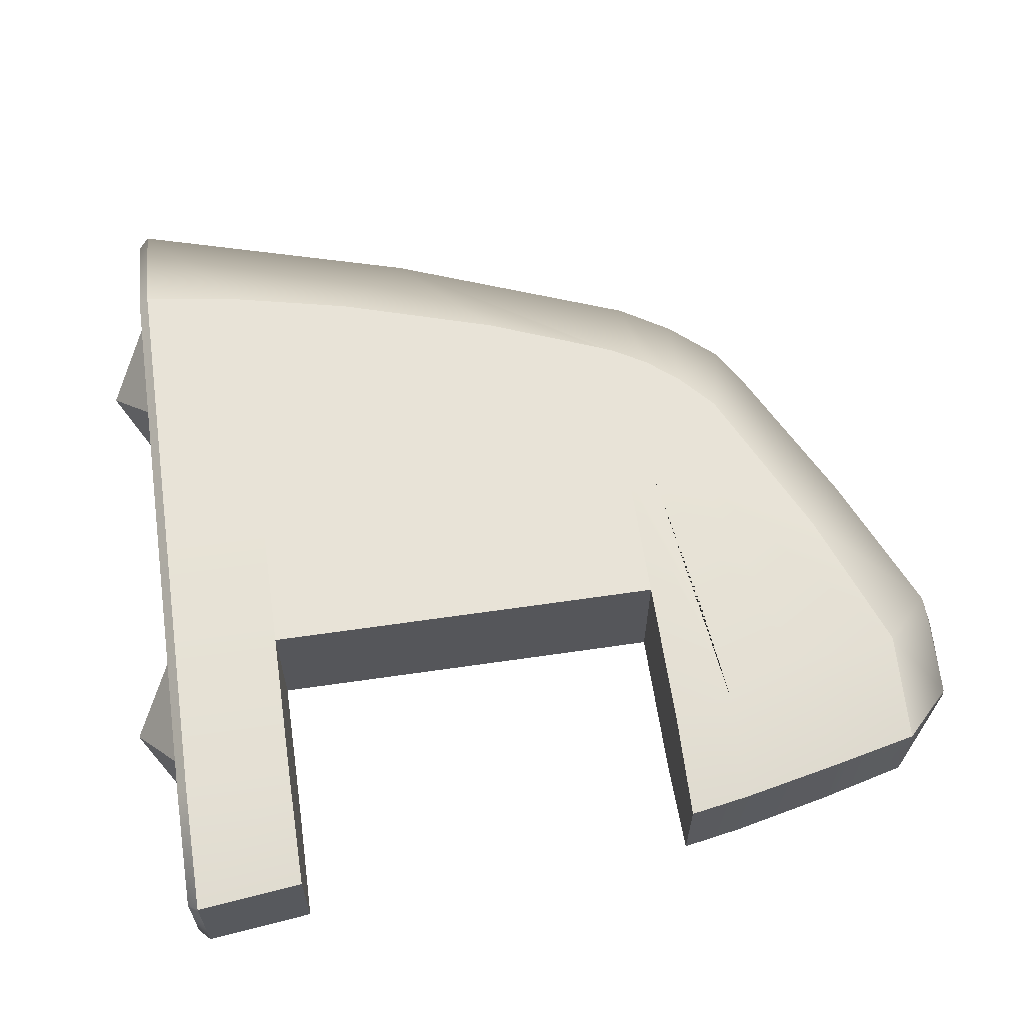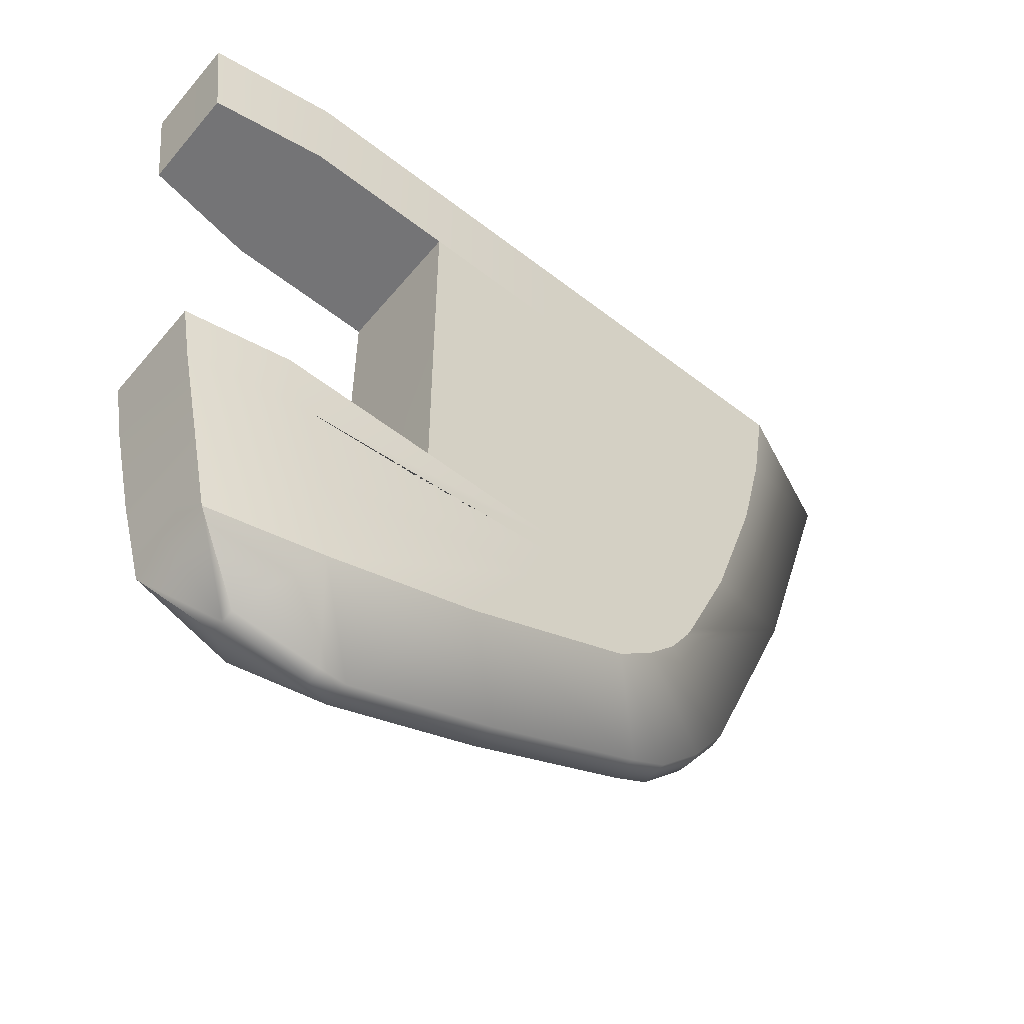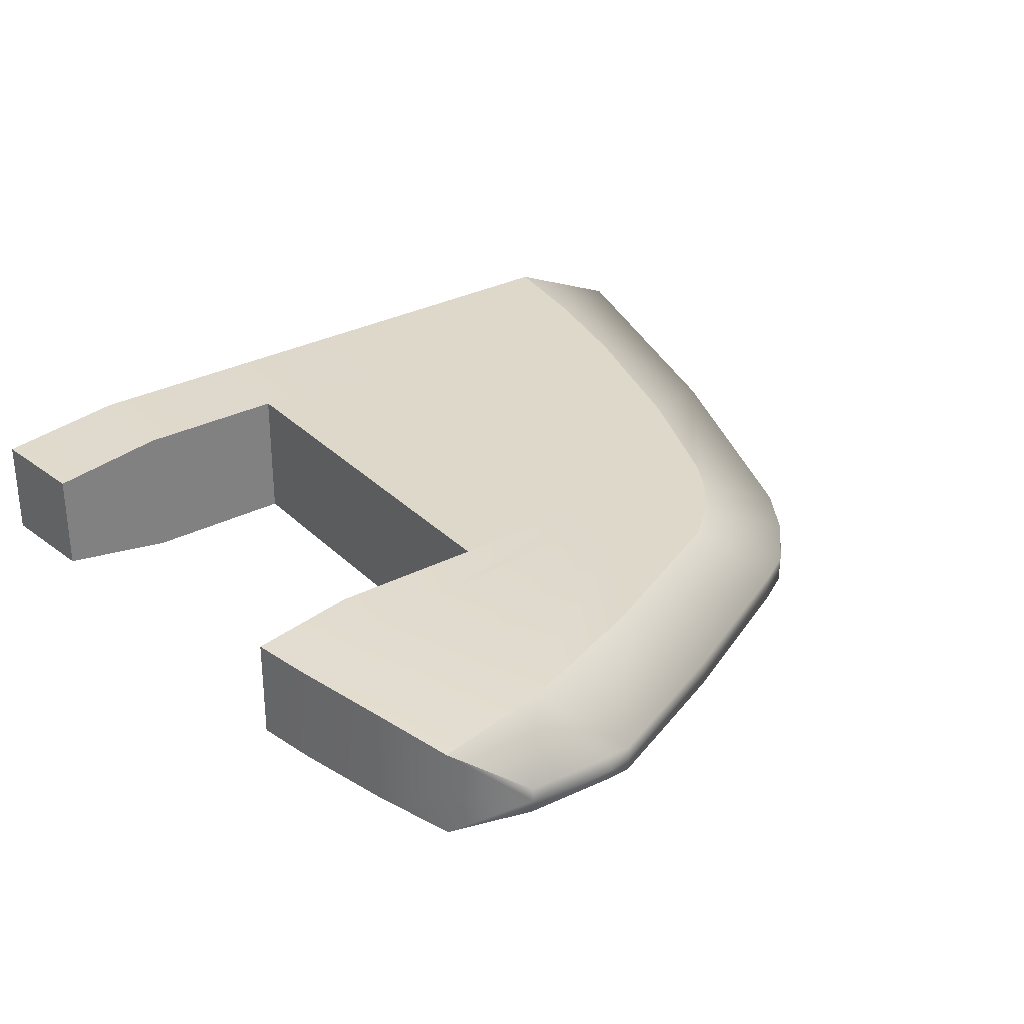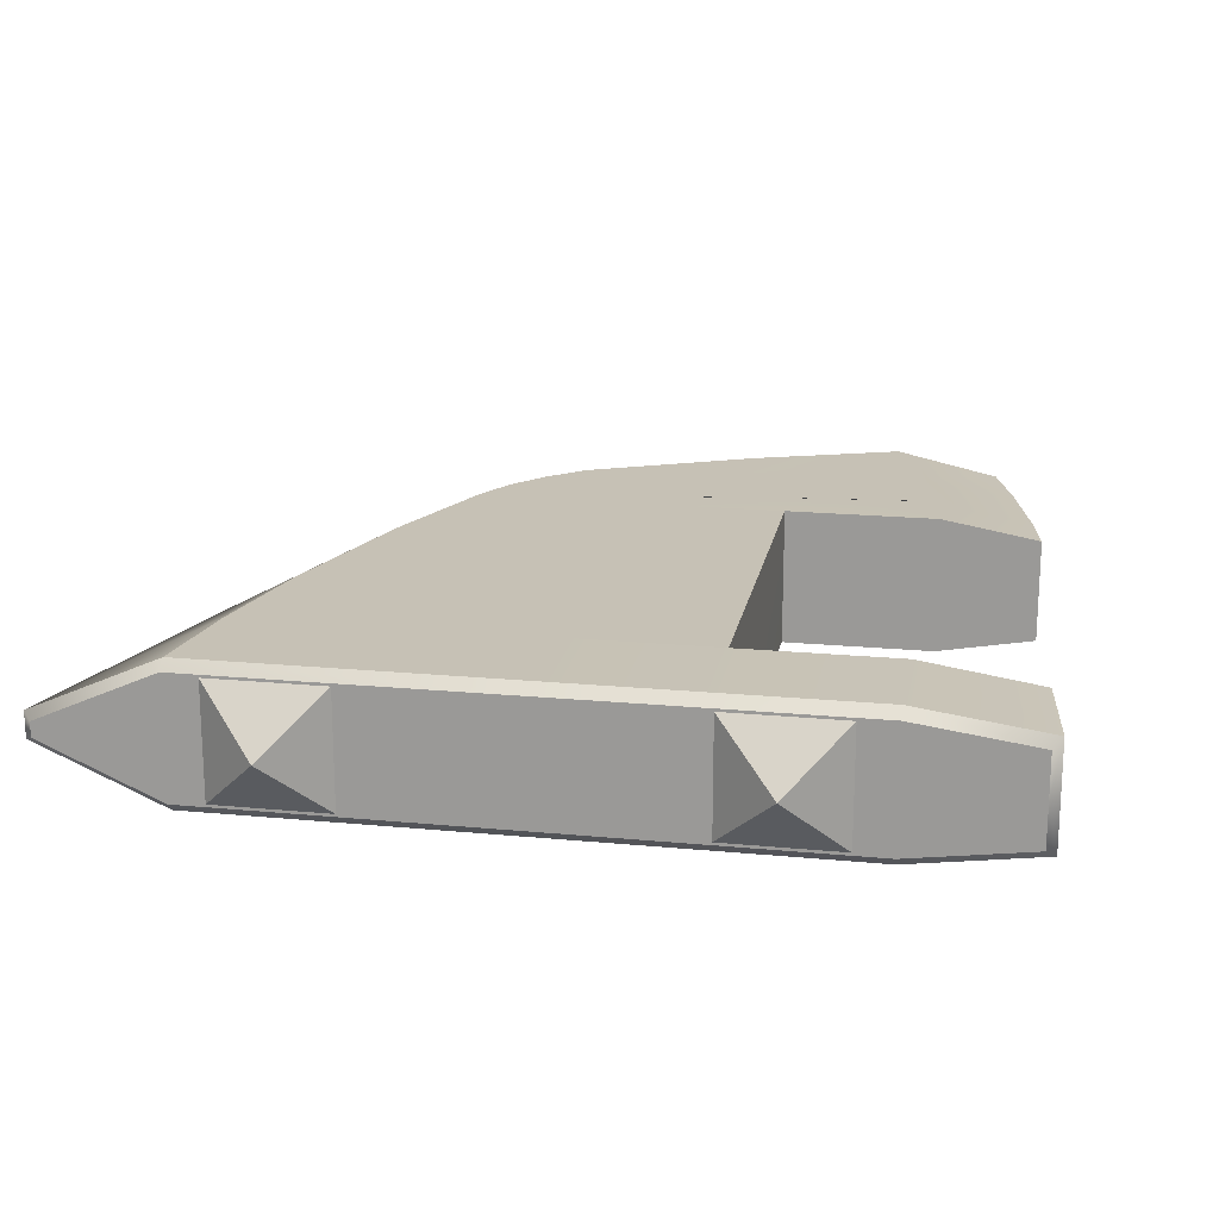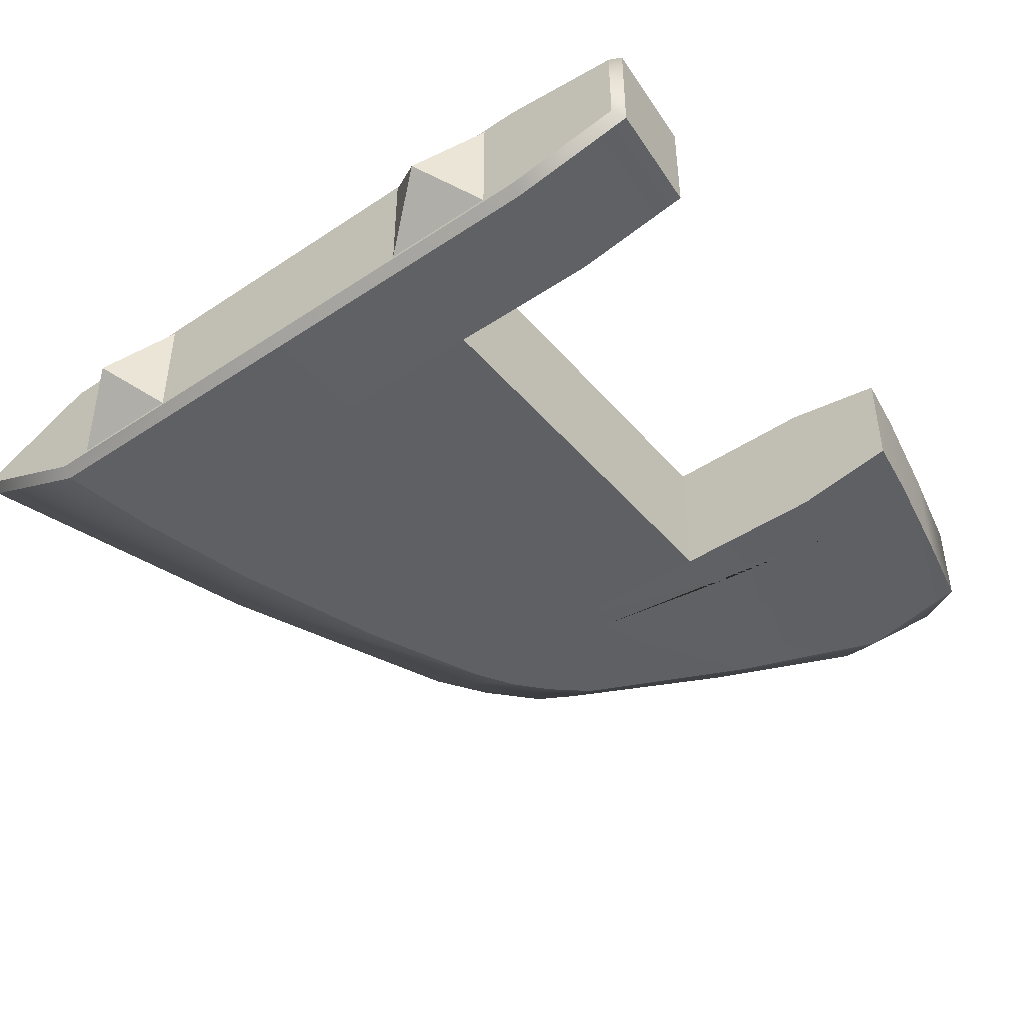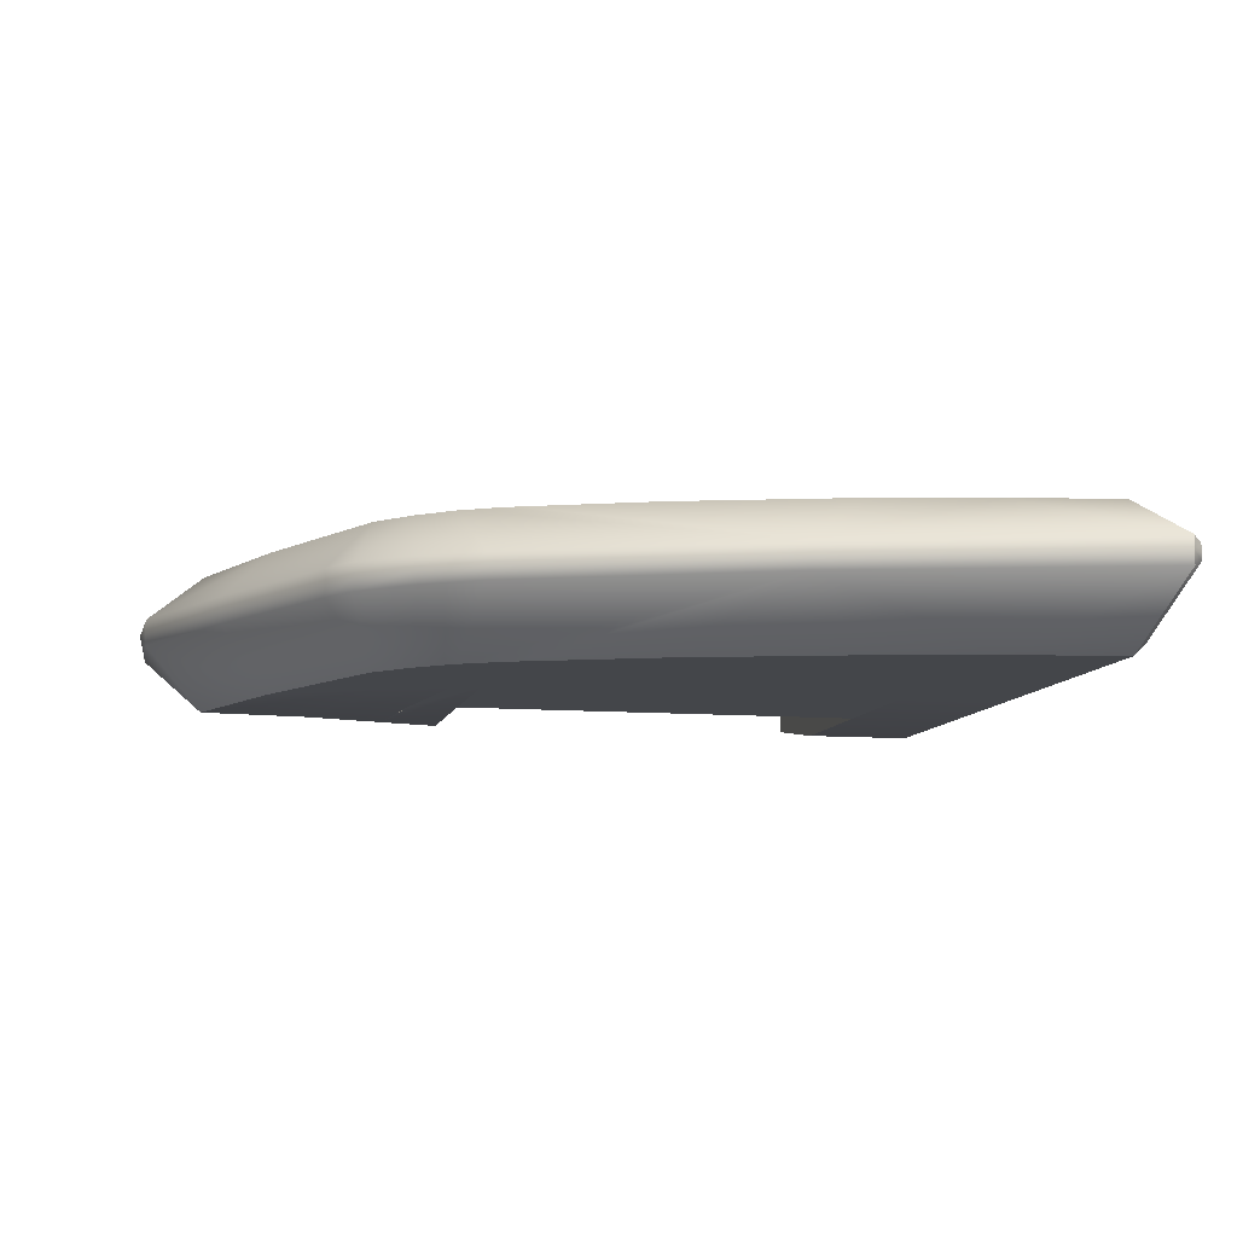
<metadata>
{"format":"obj","ext":"obj","renderer":"f3d","projection":"perspective","resolution":1024,"background":"white","views":[{"elev":62.1,"azim":81.6,"up":"+Y"},{"elev":-56.3,"azim":140.9,"up":"+Z"},{"elev":31.0,"azim":143.7,"up":"+Y"},{"elev":18.8,"azim":10.4,"up":"+Y"},{"elev":-45.3,"azim":37.6,"up":"+Y"},{"elev":-9.5,"azim":-102.3,"up":"+Y"}]}
</metadata>
<code>
o BF_Block_111.002_BF_Block_111.000
v 0 1e-06 0.6
v -0.132 -0.132 0.5
v 0.132 -0.132 0.5
v -0.132 0.132 0.5
v 0.132 0.132 0.5
v -1 1e-06 0.6
v -1.132 -0.132 0.5
v -0.868 -0.132 0.5
v -1.132 0.132 0.5
v -0.868 0.132 0.5
f 1 2 3
f 2 1 4
f 1 5 4
f 5 1 3
f 6 7 8
f 7 6 9
f 6 10 9
f 10 6 8
o BF_Block_111.003_BF_Block_111.000
v -1.506 0.03036 0.476
v -1.3 0.03036 -0.2233
v -0.07685 0.03036 -1.437
v -0.4259 0.03036 -1.288
v -0.271 0.1605 -1.172
v 0.07659 0.1605 -1.301
v -0.4841 0.1605 -0.7274
v -0.1431 0.1605 -0.7273
v 0.2134 0.1605 -0.7274
v 0.1688 0.1605 -0.8683
v -0.4656 0.1605 -0.7919
v -1.211 0.1382 0.5
v -1.485 0.01734 0.5
v 0.4875 0.1004 0.5
v 0.2134 0.1383 0.5
v -0.4987 0.1605 0.2261
v -0.4987 0.1605 0.476
v 0.2134 0.1605 0.476
v 0.2134 0.1605 0.2261
v -0.1426 0.1605 0.2261
v -1.211 0.1605 0.476
v -0.4987 0.1382 0.5
v 0.5088 0.1197 0.476
v 0.4815 0.1197 0.2261
v -0.8854 0.03036 -1.053
v -0.7994 0.03036 -1.103
v 0.3216 0.1066 -1.302
v 0.1844 0.03029 -1.43
v -0.01566 0.03036 -1.438
v -0.4987 0.1605 -0.0379
v -1.108 0.1605 -0.05386
v -1.172 0.1605 0.2285
v 0.4206 0.119 -0.8675
v 0.3706 0.1158 -1.098
v 0.1076 0.1605 -1.056
v -0.8609 0.1605 -0.7506
v -0.8125 0.1605 -0.8332
v -1.068 0.03036 -0.8133
v -0.6583 0.1605 -0.9893
v -0.9885 0.03036 -0.9379
v -0.4218 0.1605 -0.9181
v -0.7454 0.1605 -0.9126
v 0.445 0.1197 -0.7274
v -0.8772 0.1605 -0.7141
v -0.1426 0.1605 -0.4634
v -0.4946 0.1605 -0.473
v -0.1426 0.1605 -0.0379
v -0.9891 0.1605 -0.4366
v -0.1159 0.1605 -0.8408
v -1.506 -0 0.476
v -1.506 -0.03036 0.476
v -1.3 -0.03036 -0.2233
v -1.301 0 -0.2226
v -0.07685 -0.03036 -1.437
v -0.4259 -0.03036 -1.288
v -0.271 -0.1605 -1.172
v 0.07659 -0.1605 -1.301
v -0.4841 -0.1605 -0.7274
v -0.1431 -0.1605 -0.7273
v 0.2134 -0.1605 -0.7274
v 0.1688 -0.1605 -0.8683
v -0.4656 -0.1605 -0.7919
v -1.485 -0 0.5
v -1.211 -0 0.5
v -1.211 -0.1382 0.5
v -1.485 -0.01734 0.5
v 0.4875 -0 0.5
v 0.4875 -0.1004 0.5
v 0.2134 -0.1383 0.5
v 0.2134 -0 0.5
v -0.4987 -0.1605 0.2261
v -0.4987 -0.1605 0.476
v 0.2134 -0.1605 0.476
v 0.2134 -0.1605 0.2261
v -0.1426 -0.1605 0.2261
v -1.211 -0.1605 0.476
v -0.4987 -0.1382 0.5
v 0.5088 -0.1197 0.476
v 0.4815 -0.1197 0.2261
v -0.8854 -0.03036 -1.053
v -0.886 0 -1.051
v -0.7994 -0.03036 -1.103
v -0.7989 0 -1.1
v 0.3216 -0.1066 -1.302
v 0.1844 -0.03029 -1.43
v -0.01566 -0.03036 -1.438
v -0.4987 -0.1605 -0.0379
v -1.108 -0.1605 -0.05386
v -1.172 -0.1605 0.2285
v 0.4206 -0.119 -0.8675
v 0.3706 -0.1158 -1.098
v 0.1076 -0.1605 -1.056
v -0.8609 -0.1605 -0.7506
v -0.8125 -0.1605 -0.8332
v -1.068 -0.03036 -0.8133
v -0.6583 -0.1605 -0.9893
v -1.071 0 -0.8161
v -0.9885 -0.03036 -0.9379
v -0.9914 0 -0.9398
v -0.4218 -0.1605 -0.9181
v -0.7454 -0.1605 -0.9126
v 0.445 -0.1197 -0.7274
v -0.8772 -0.1605 -0.7141
v -0.01566 0 -1.448
v 0.1839 0 -1.432
v -0.07685 0 -1.438
v -0.1426 0 -0.7274
v -0.1426 -0.1605 -0.4634
v -0.1426 0 -0.4634
v -0.4946 -0.1605 -0.473
v -0.1426 -0.1605 -0.0379
v -0.9891 -0.1605 -0.4366
v 0.3215 0 -1.302
v 0.3705 0 -1.098
v 0.4205 0 -0.8675
v 0.4449 0 -0.7274
v 0.2134 0 -0.7274
v 0.2134 -0 0.2261
v -0.1426 -0 0.2261
v 0.4814 -0 0.2261
v -0.4259 0 -1.288
v -0.4987 -0 0.5
v 0.5087 -0 0.476
v -0.1426 0 -0.0379
v -0.1159 -0.1605 -0.8408
f 60 11 12 63
f 13 14 15 16
f 17 18 19 20 59 21
f 73 74 22 23
f 77 24 25 80
f 26 27 28 29 30
f 22 31 11 23
f 31 22 32 27
f 28 25 24 33
f 25 28 27 32
f 29 28 33 34
f 91 35 36 93
f 16 37 38 39 13
f 40 41 42 26
f 20 43 44 45
f 45 44 37 16
f 12 46 47 48
f 63 12 48 107
f 107 48 50 109
f 21 59 20 45 51
f 51 45 16 15
f 46 21 51 47
f 19 53 43 20
f 26 42 31 27
f 54 17 21 46
f 114 39 38 115
f 114 116 13 39
f 36 49 15 14
f 47 51 15 49 52
f 117 18 55 119
f 17 56 55 18
f 57 40 26 30
f 17 54 58 56
f 55 56 40 57
f 56 58 41 40
f 42 41 12
f 37 123 115 38
f 44 124 123 37
f 43 125 124 44
f 53 126 125 43
f 53 19 127 126
f 19 18 117 127
f 29 128 129 30
f 34 130 128 29
f 35 91 109 50
f 36 14 131 93
f 13 116 131 14
f 22 74 132 32
f 25 32 132 80
f 23 11 60 73
f 33 24 77 133
f 34 33 133 130
f 119 55 57 134
f 134 57 30 129
f 58 54 12
f 54 46 12
f 12 11 42
f 58 12 41
f 11 31 42
f 49 36 35 52
f 52 35 50 48 47
f 60 63 62 61
f 64 67 66 65
f 68 72 135 71 70 69
f 73 76 75 74
f 77 80 79 78
f 81 85 84 83 82
f 75 76 61 86
f 86 82 87 75
f 83 88 78 79
f 79 87 82 83
f 84 89 88 83
f 91 93 92 90
f 67 64 96 95 94
f 97 81 99 98
f 71 102 101 100
f 102 67 94 101
f 62 105 104 103
f 63 107 105 62
f 107 109 108 105
f 72 110 102 71 135
f 110 66 67 102
f 103 104 110 72
f 70 71 100 112
f 81 82 86 99
f 113 103 72 68
f 114 115 95 96
f 114 96 64 116
f 92 65 66 106
f 104 111 106 66 110
f 117 119 118 69
f 68 69 118 120
f 121 85 81 97
f 68 120 122 113
f 118 121 97 120
f 120 97 98 122
f 99 62 98
f 94 95 115 123
f 101 94 123 124
f 100 101 124 125
f 112 100 125 126
f 112 126 127 70
f 70 127 117 69
f 84 85 129 128
f 89 84 128 130
f 90 108 109 91
f 92 93 131 65
f 64 65 131 116
f 75 87 132 74
f 79 80 132 87
f 76 73 60 61
f 88 133 77 78
f 89 130 133 88
f 119 134 121 118
f 134 129 85 121
f 122 62 113
f 113 62 103
f 62 99 61
f 122 98 62
f 61 99 86
f 106 111 90 92
f 111 104 105 108 90

</code>
